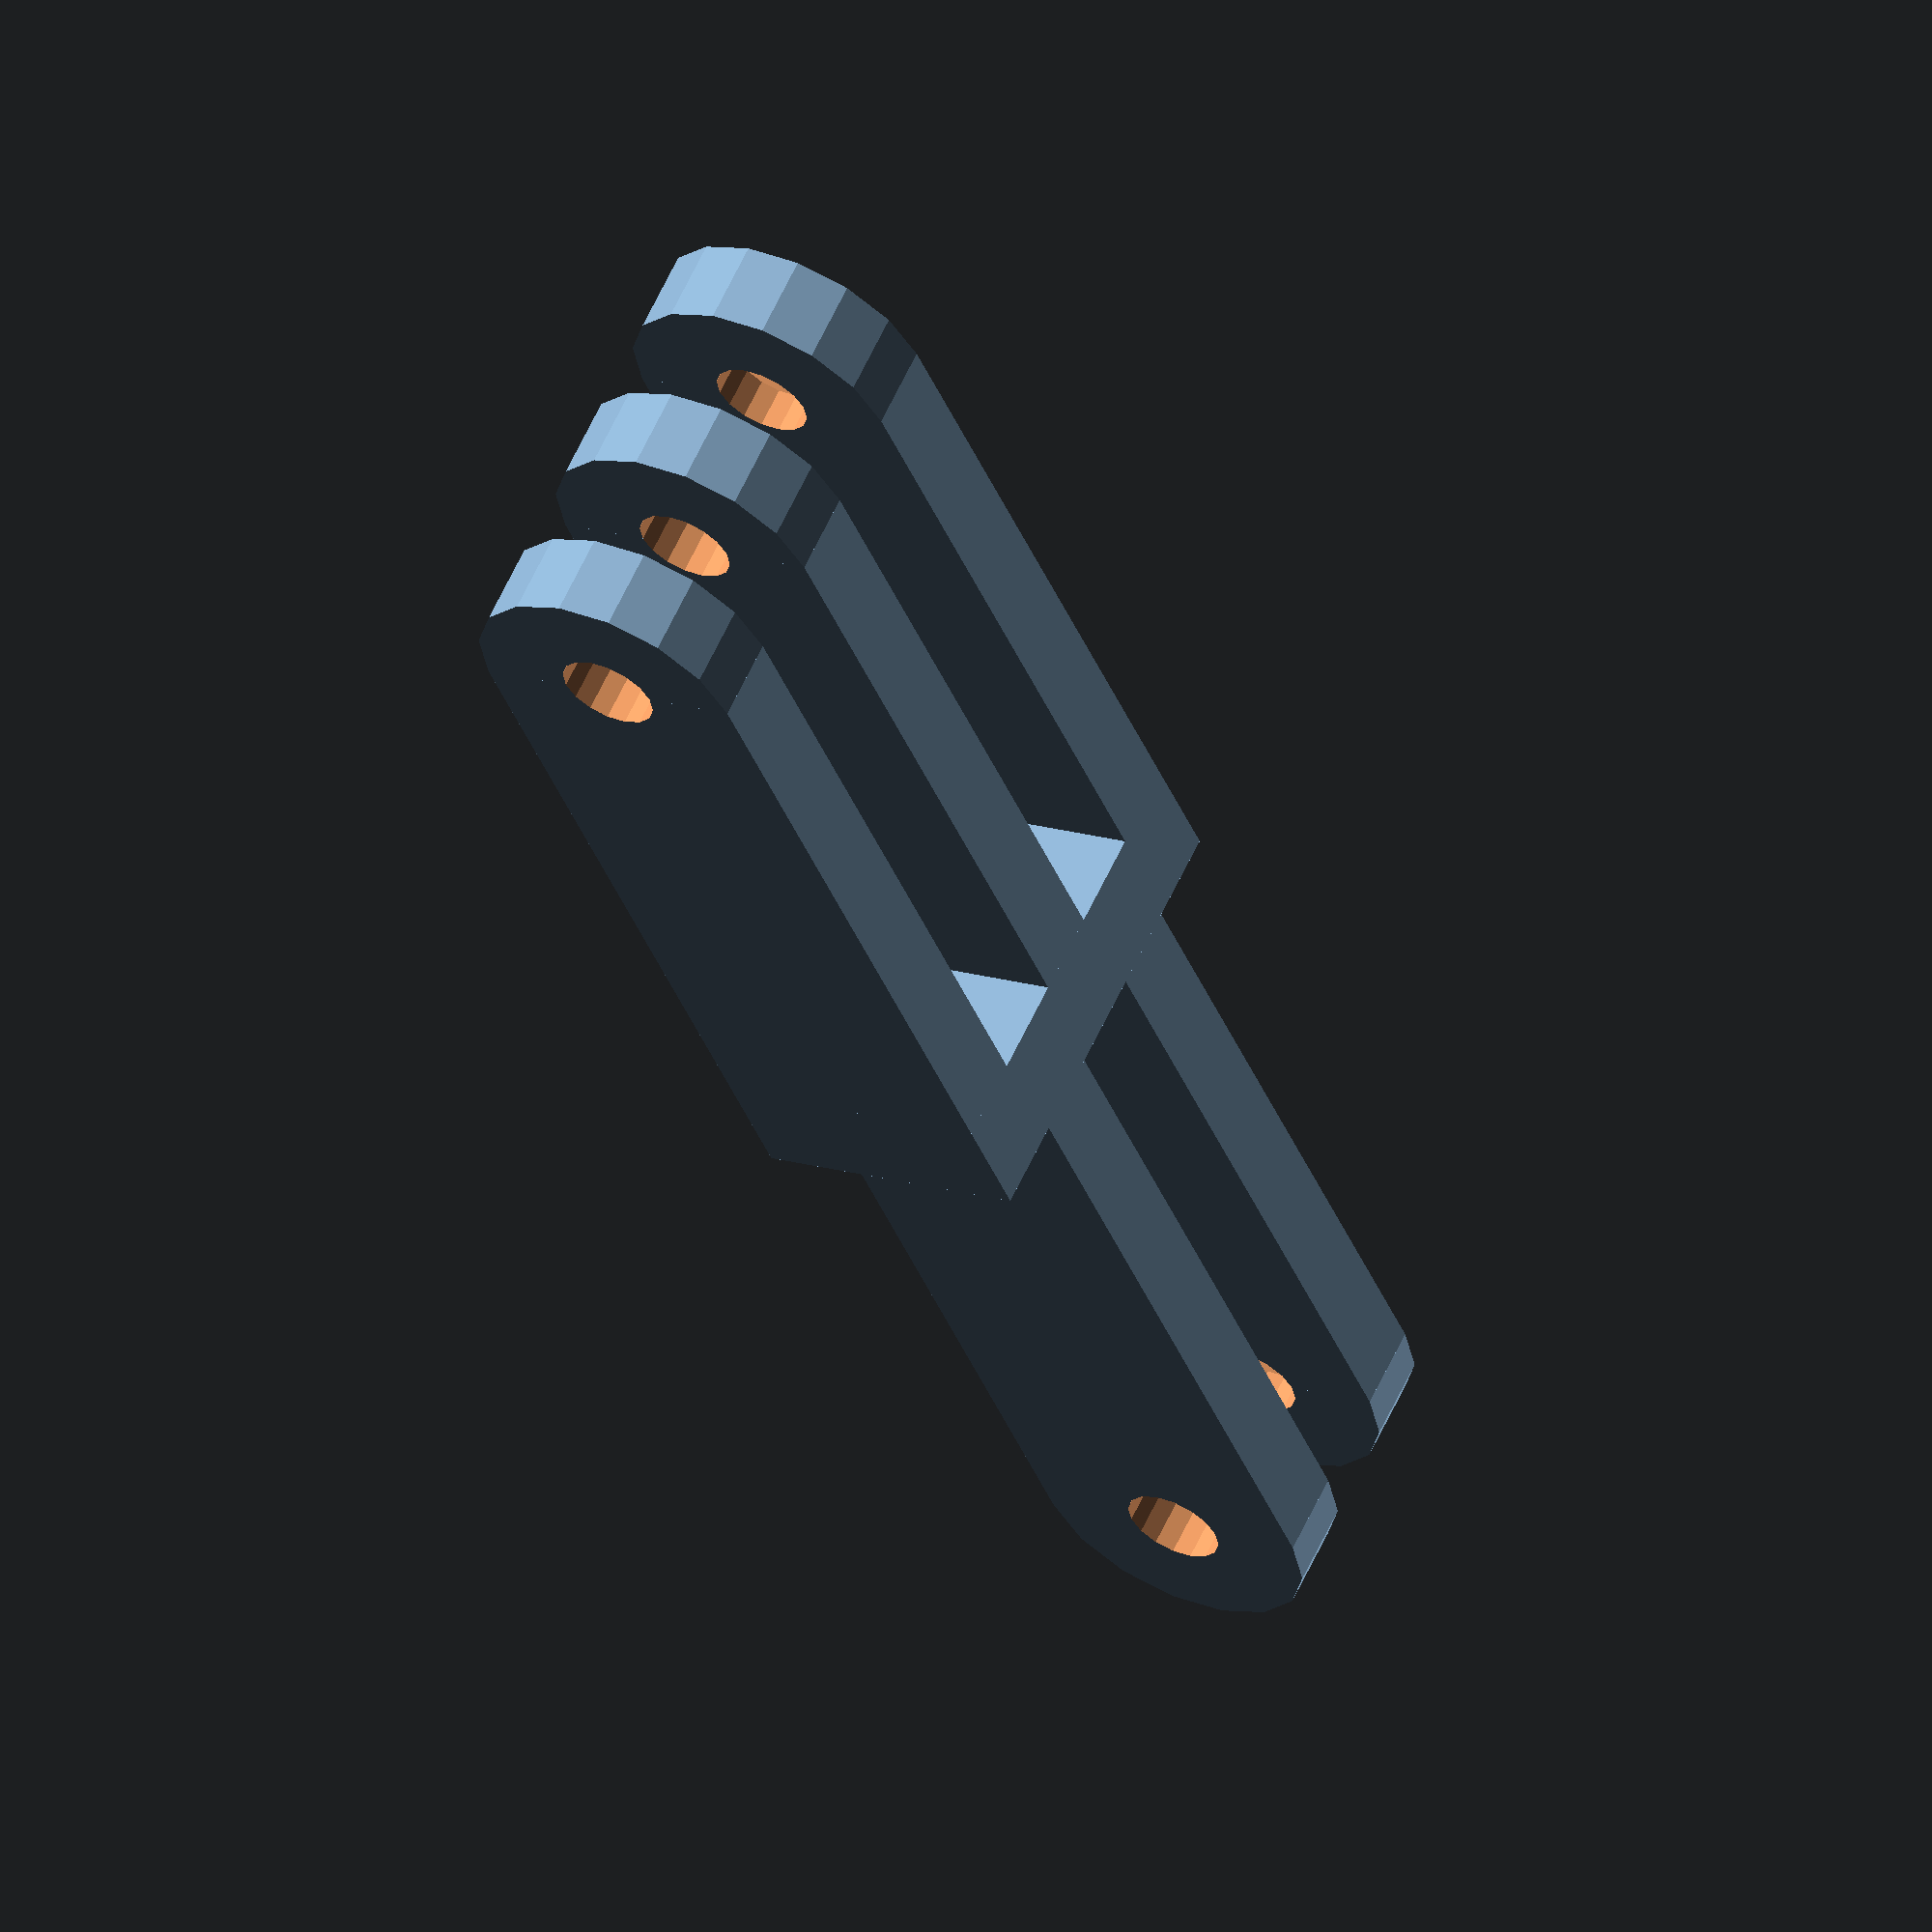
<openscad>
// GoPro-like connector adapter
// Version 1
//
// Adapter to connect a GoPro connector to something else in similar shape.
//
// Each side of the adapter consists of a number of legs that end in a semicircle and
// have a hole in the middle. The geometry can be specified for each side (see variable 
// definitions in the code below).
//
// For printing, supports must be used, especially if the outer radii of both sides differ. 
//
// Copyright (c) 2021 regenschein71
// https://github.com/regenschein71/gopro-adapter

/////////////////////////////////////////////////////////////
// Edit geometry here
/////////////////////////////////////////////////////////////

// Thickness of the plate connecting the parts
baseThickness = 4;

// Rotation of the two parts
rotate = false;


// Geometry of first side

// Number of legs on side 1
numLegs1 = 2;

// Outer radius (or half-width) of the legs on side 1
outerRadius1 = 5.0;

// Radius of the inner whole in the legs on side 1
innerRadius1 = 1.75;

// Thickness of each leg on side 1
legThickness1 = 3.0;

// Length of the leg
legLength1 = 20;

// Distance between the legs on side 1
legSpacing1 = 3.5;

// Number of supports on the first leg
legSupports1 = 0;

// Number of leg which should have a hex coutout (0 = none)
innerHexPos1 = 1;

// Radius of the Hex cutout, usually more than the inner radius
innerHexRadius1 = 3.1;

// Depth of the inner hexcutout. Use negative values for first leg and positive values for last leg
innerHexDepth1 = -1.5;



// Geometry of second  side

// Number of legs on side 2
numLegs2 = 3;

// Outer radius (or half-width) of the legs on side 2
outerRadius2 = 5;

// Radius of the inner whole in the legs on side 2
innerRadius2 = 1.75;

// Thickness of each leg on side 2
legThickness2 = 3.0;

// Length of the leg
legLength2 = 20;

// Distance between the legs on side 2
legSpacing2 = 3.5;

// Number of supports on the first leg
legSupports2 = 0;

// Number of leg which should have a hex coutout (0 = none) on side 2
innerHexPos2 = 1;

// Radius of the Hex cutout on side 2, usually more than the inner radius
innerHexRadius2 = 3.1;

// Depth of the inner hexcutout. Use negative values for first leg and positive values for last leg
innerHexDepth2 = -1.5;

/////////////////////////////////////////////////////////////
// Nothing more to edit here
/////////////////////////////////////////////////////////////

// Main program

// Rotate to printing position, legs spaced along the y-axis
rotate ([90,0,0]) {
    union() {
        // Create first side
        side(numLegs1, legLength1, legSupports1, outerRadius1, innerRadius1, legThickness1, legSpacing1, innerHexPos1, innerHexRadius1, innerHexDepth1);
        

        // Create other side, mirror (by double rotation) to extend in -x direction
        if (rotate == true) {
            rotate ([90,0,180]) side(numLegs2, legLength2, legSupports2, outerRadius2, innerRadius2, legThickness2, legSpacing2, innerHexPos2, innerHexRadius2, innerHexDepth2);
            maxHeight=max(height(numLegs1, legThickness1, legSpacing1), 2 * outerRadius2);
            maxWidth=max(2 * outerRadius1, height(numLegs2, legThickness2, legSpacing2));
            // Connecting base plate
            cube ([baseThickness, maxWidth, maxHeight], true);
        } else {
            rotate ([0,0,180]) side(numLegs2, legLength2, legSupports2, outerRadius2, innerRadius2, legThickness2, legSpacing2, innerHexPos2, innerHexRadius2, innerHexDepth2);
            maxWidth=max(outerRadius1, outerRadius2);
            maxHeight=max(height(numLegs1, legThickness1, legSpacing1), height(numLegs2, legThickness2, legSpacing2));
            // Connecting base plate
            cube ([baseThickness, 2 *maxWidth, maxHeight], true);
        }            
        
    }
}

// Create one side of the adapter with the specified number of legs and spacing
// The result is aligned with the legs stacked vertically and the base plate centered on the y-axis
module side(numLegs=2, legLength=0, legSupports=2, outer=2, inner=1, thickness=1, space=1, innerHexPos=0, innerHexRadius=0, innerHexDepth=0) {
    
    // Distance between the outside surfaces of the outermost legs
    totalHeight = height(numLegs, thickness, space);
    
    // Offset for positioning the legs vertically
    totalHeightOffset = ((numLegs - 1) * (thickness + space)) / 2;
        
    // translate ([-(2*outer -baseThickness/2) ,0,0]) 
    translate ([-(outer + legLength + baseThickness/2) ,0,0]) 
        union() {
                for (i=[1:numLegs]) {
                    
                    vOffset=(thickness + space) * (i-1);
                    

                    translate ([0,0,vOffset - totalHeightOffset]) 
                        union() {
                            if (i == innerHexPos) {
                                leg(outer, inner, thickness, true, innerHexRadius, innerHexDepth, legLength);
                            } else {
                                leg(outer, inner, thickness, false, innerHexRadius, innerHexDepth, legLength);
                            }
                            
                        }
                }
            // Add supports for the legs
            if (legSupports > 0) {
                dist = outer * 2;
                for (l=[0:(legSupports-1)]) {
                    offset=((legLength - outer) / (legSupports)) * l + 2 * outer;
                    translate ([offset, 0, 0]) cube([thickness, 2*outer, height(numLegs, thickness, space)], true);
                }
            }
        }
}

// Create one leg, consisting of a circle and a box, with a hole in the circle
// The leg will be centered on the origin with the circles' center and aligned
// on the x/y-axis
module leg(outer=2, inner=1, thickness=1, innerHex=false, hexRadius=0, hexDepth=0, legLength=0) {
       difference() {
            union() {
                cylinder(thickness,outer,outer,true,$fn=16);
                translate ([(outer + legLength)/2,0,0]) cube([outer + legLength,2 * outer, thickness], true);
            }    
            
            union() {
                cylinder(thickness * 1.1,inner, inner,true,$fn=16);
                
                if (innerHex) {
                    if (hexDepth > 0) {
                        translate ([0, 0, thickness - hexDepth]) cylinder(thickness * 1.01, hexRadius, hexRadius,true,$fn=6);
                    } else {
                        translate ([0, 0, - (hexDepth + thickness)]) cylinder(thickness * 1.01, hexRadius, hexRadius,true,$fn=6);
                    }
                    
                }
            }
    }
}

// Calculate total height of the specified legs
function height(numLegs=1,thickness=1, space=1) = (numLegs  * thickness + (numLegs - 1) * space);   



</openscad>
<views>
elev=163.8 azim=129.5 roll=57.3 proj=o view=solid
</views>
